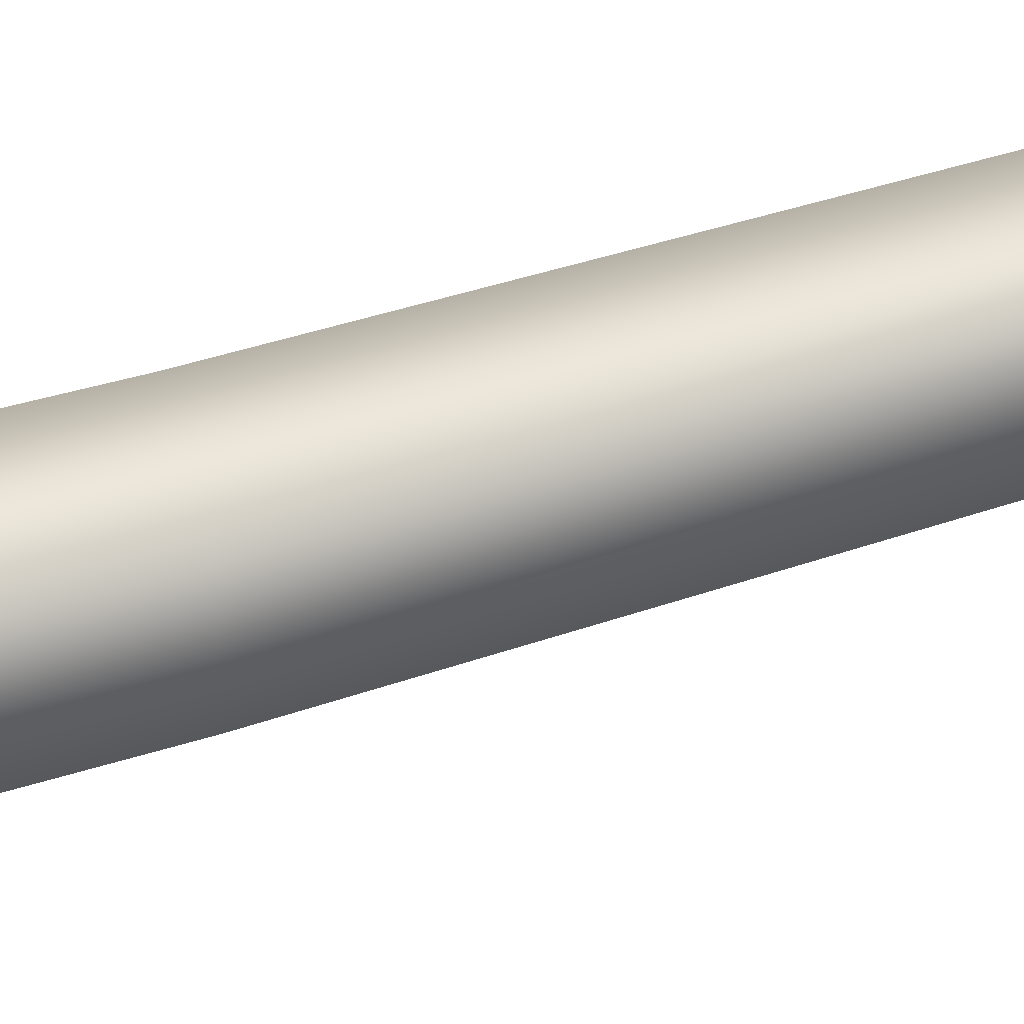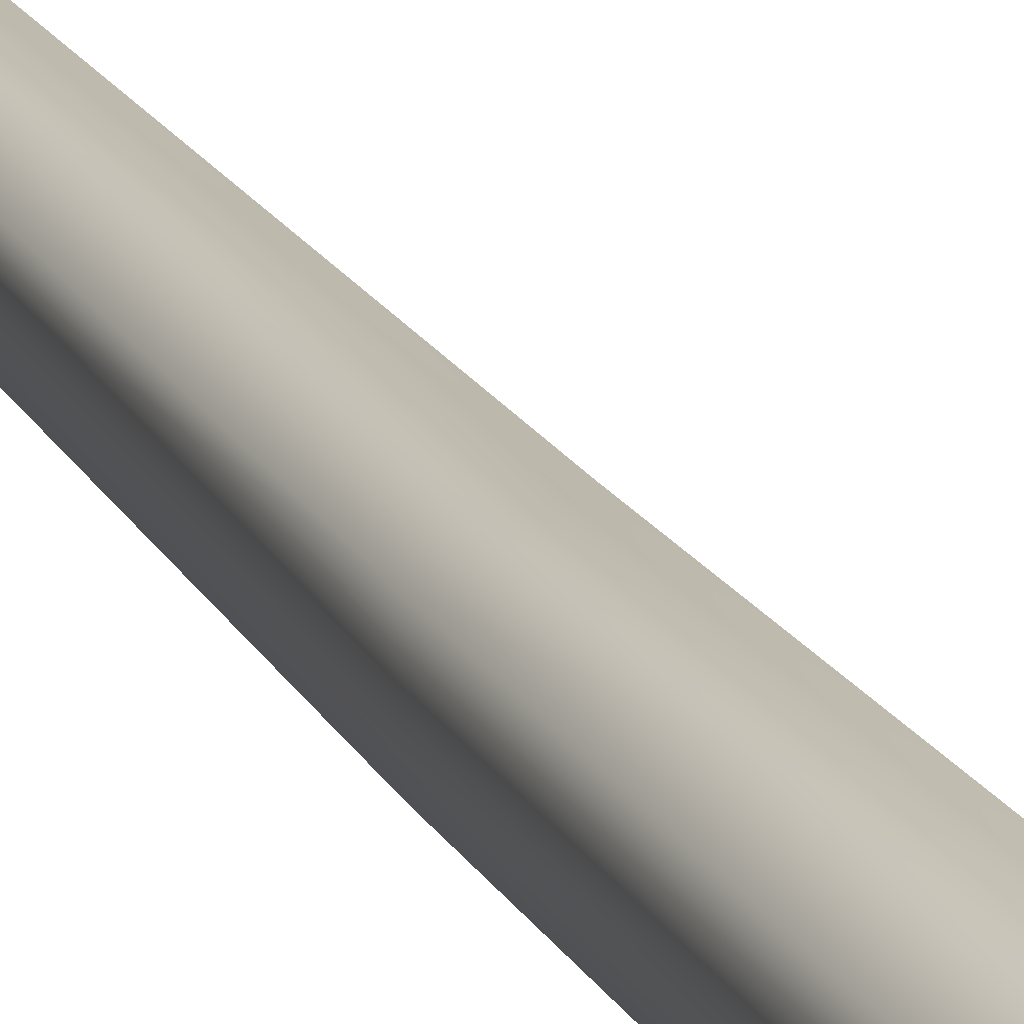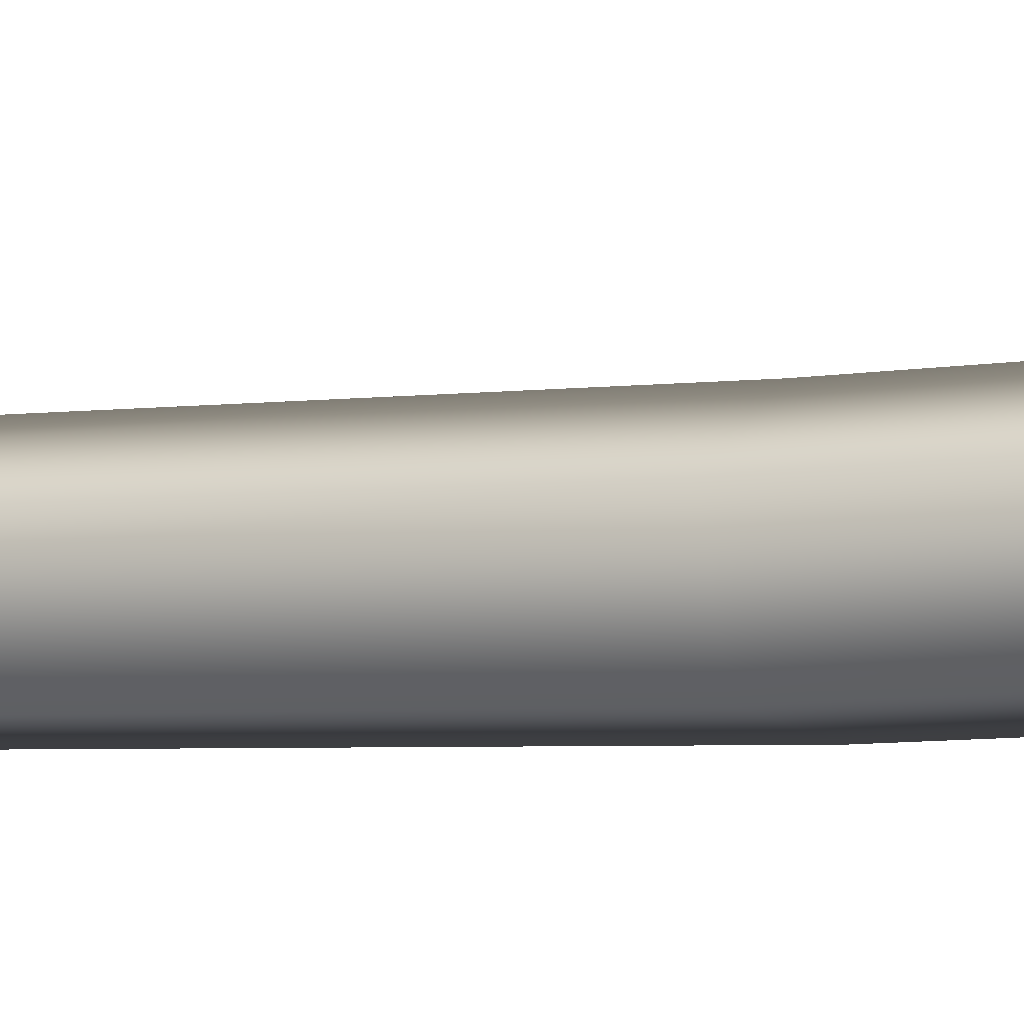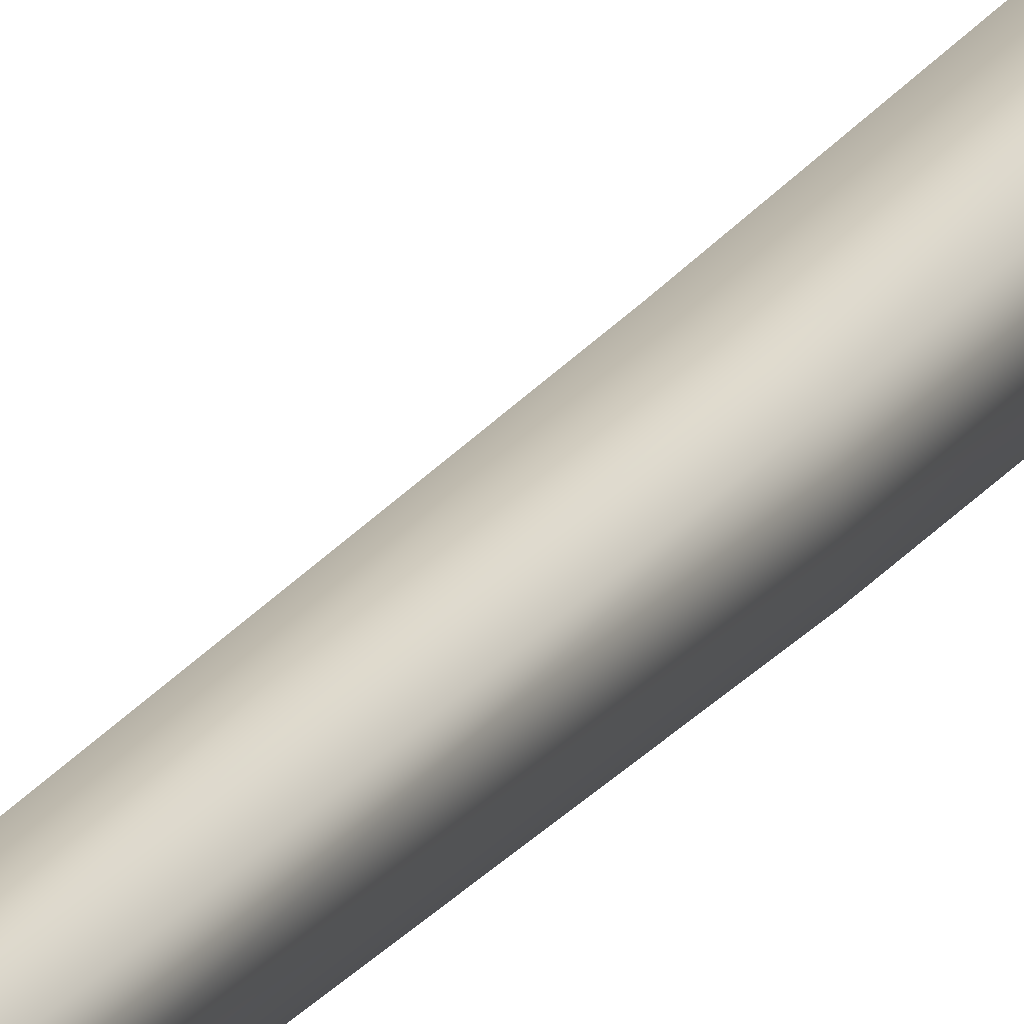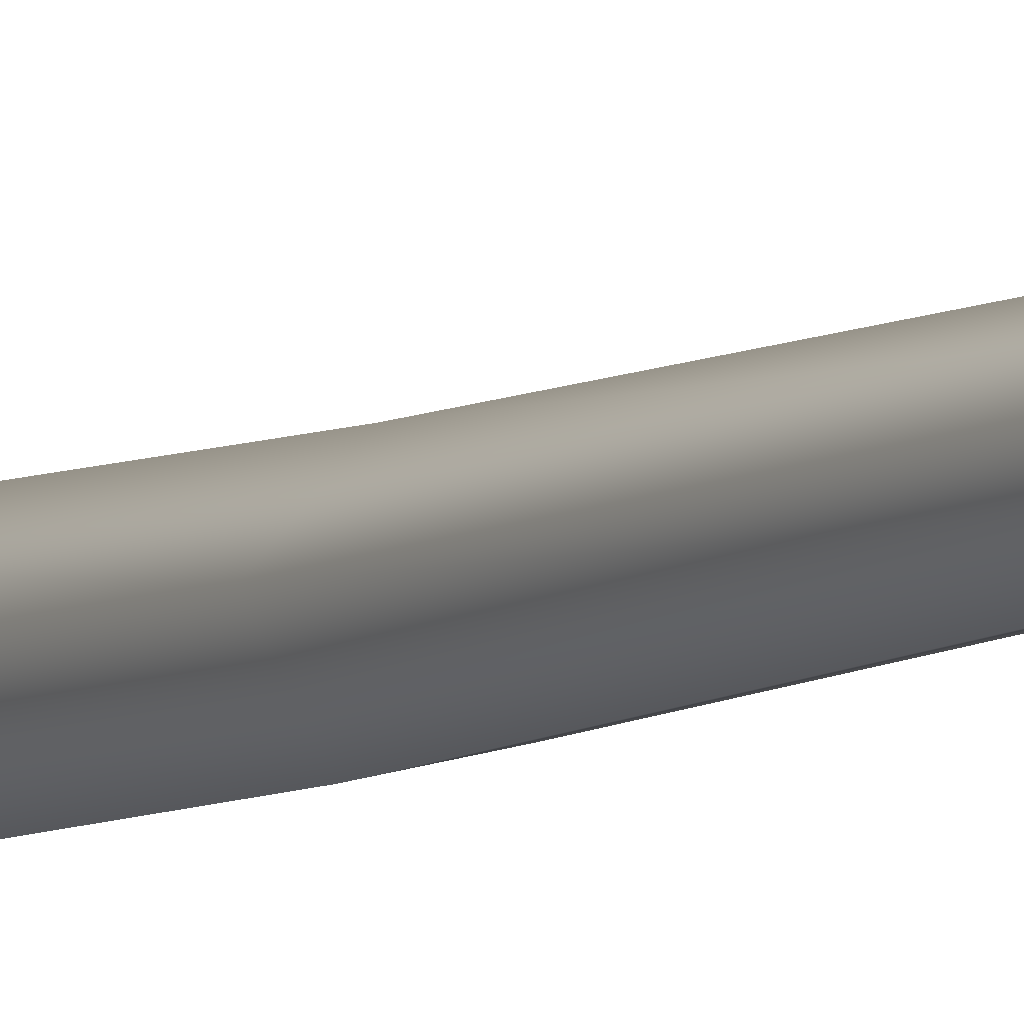
<metadata>
{"format":"obj","ext":"obj","renderer":"f3d","projection":"perspective","resolution":1024,"background":"white","views":[{"elev":68.6,"azim":73.3,"up":"+Z"},{"elev":21.2,"azim":-17.4,"up":"+Z"},{"elev":5.3,"azim":-64.4,"up":"+Z"},{"elev":15.0,"azim":-155.8,"up":"+Z"},{"elev":-11.2,"azim":151.7,"up":"+Z"}]}
</metadata>
<code>
v 0.09861 -0.2535 -0.3036
v -0.04089 3.082 0.05032
v -0.2582 -0.2535 -0.1877
v -0.342 3.094 0.1355
v -0.2582 -0.2535 0.1877
v -0.3553 3.201 0.4298
v 0.09861 -0.2535 0.3036
v -0.06231 3.255 0.5265
v 0.132 3.181 0.292
v 0.3192 -0.2535 8.951e-08
v -0.04089 3.082 0.05032
v 0.09861 -0.2535 -0.3036
v -0.06972 5.603 -0.155
v -0.3313 5.631 -0.08518
v -0.3424 5.676 0.1831
v -0.08767 5.676 0.279
v 0.08092 5.631 0.07011
v -0.06972 5.603 -0.155
v -0.146 8.949 -0.3166
v -0.3509 8.948 -0.266
v -0.367 8.982 -0.05819
v -0.172 9.004 0.01966
v -0.03538 8.984 -0.1401
v -0.146 8.949 -0.3166
v -0.3561 12.3 -0.2842
v -0.467 12.3 -0.2569
v -0.4756 12.32 -0.1443
v -0.3701 12.33 -0.1022
v -0.2962 12.32 -0.1887
v -0.3561 12.3 -0.2842
g Palm_A(Clone)_36041_116
f 1 3 2
f 3 4 2
f 3 5 4
f 5 6 4
f 5 7 6
f 7 8 6
f 7 9 8
f 10 9 7
f 10 11 9
f 12 11 10
f 2 4 13
f 4 14 13
f 4 6 14
f 6 15 14
f 6 8 15
f 8 16 15
f 9 17 8
f 8 17 16
f 11 18 9
f 9 18 17
f 13 14 19
f 14 20 19
f 14 15 20
f 15 21 20
f 15 16 21
f 16 22 21
f 17 23 16
f 16 23 22
f 18 24 17
f 17 24 23
f 19 20 25
f 20 26 25
f 20 21 26
f 21 27 26
f 21 22 27
f 22 28 27
f 23 29 22
f 22 29 28
f 24 30 23
f 23 30 29

</code>
